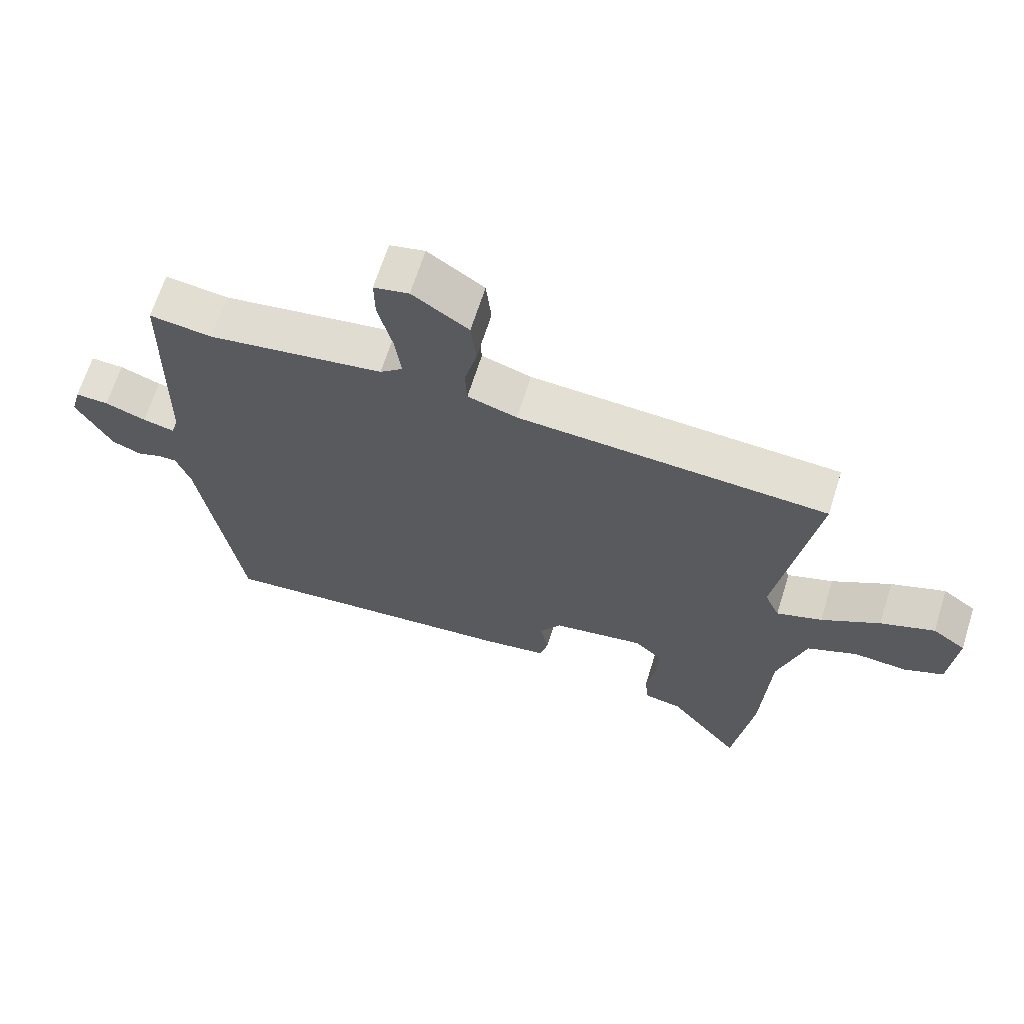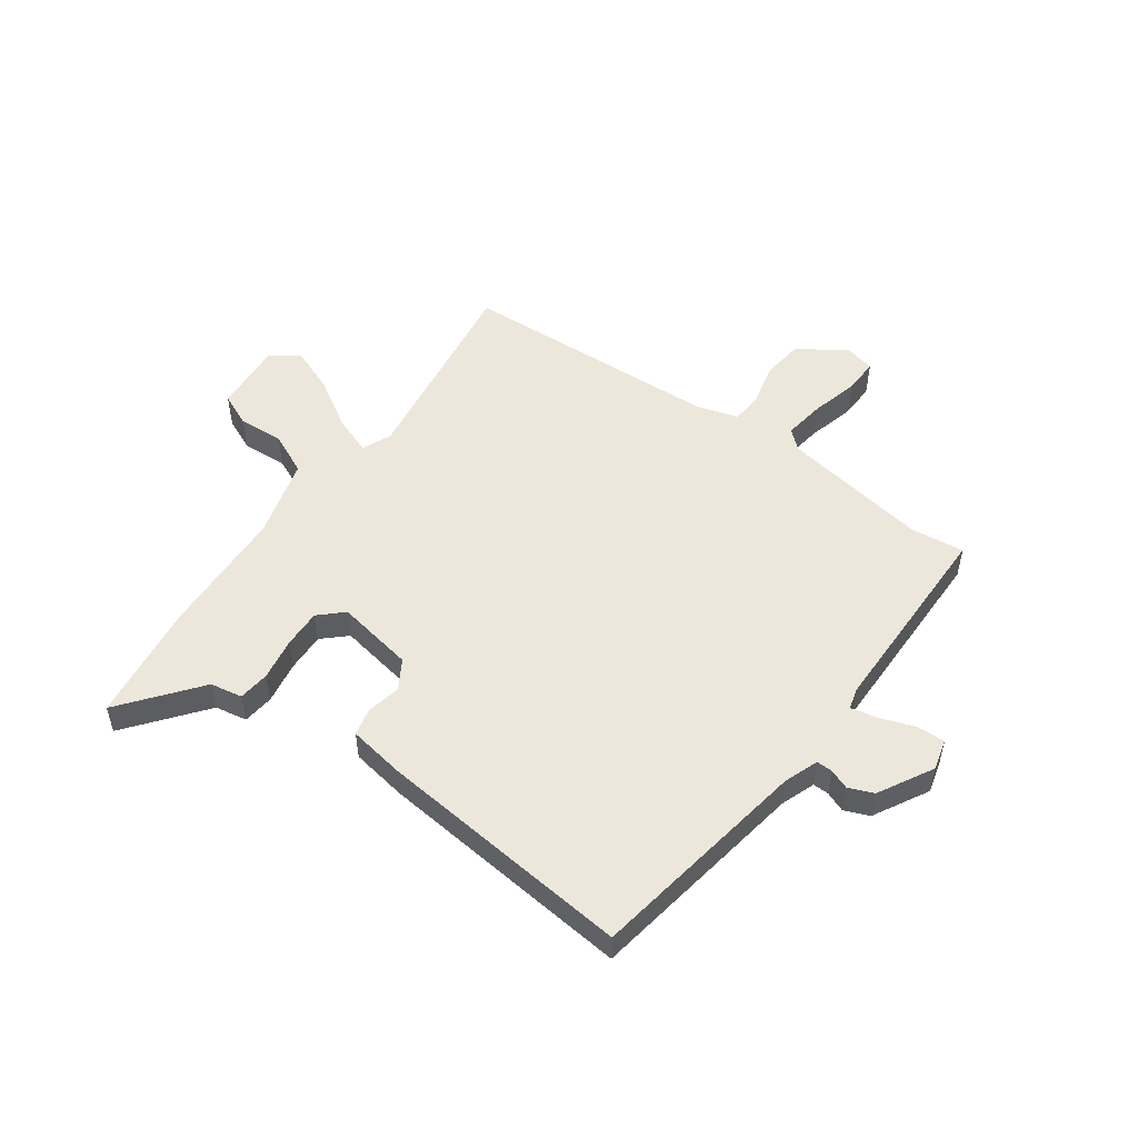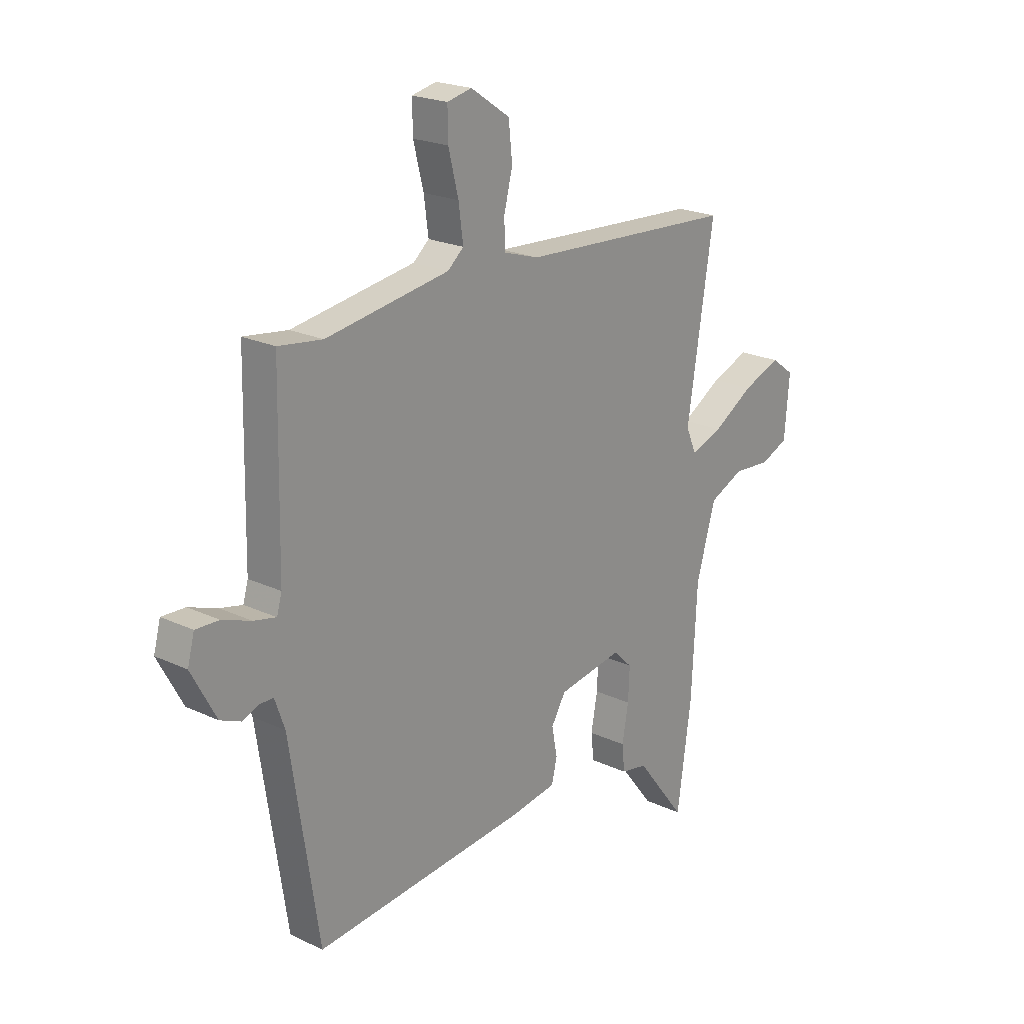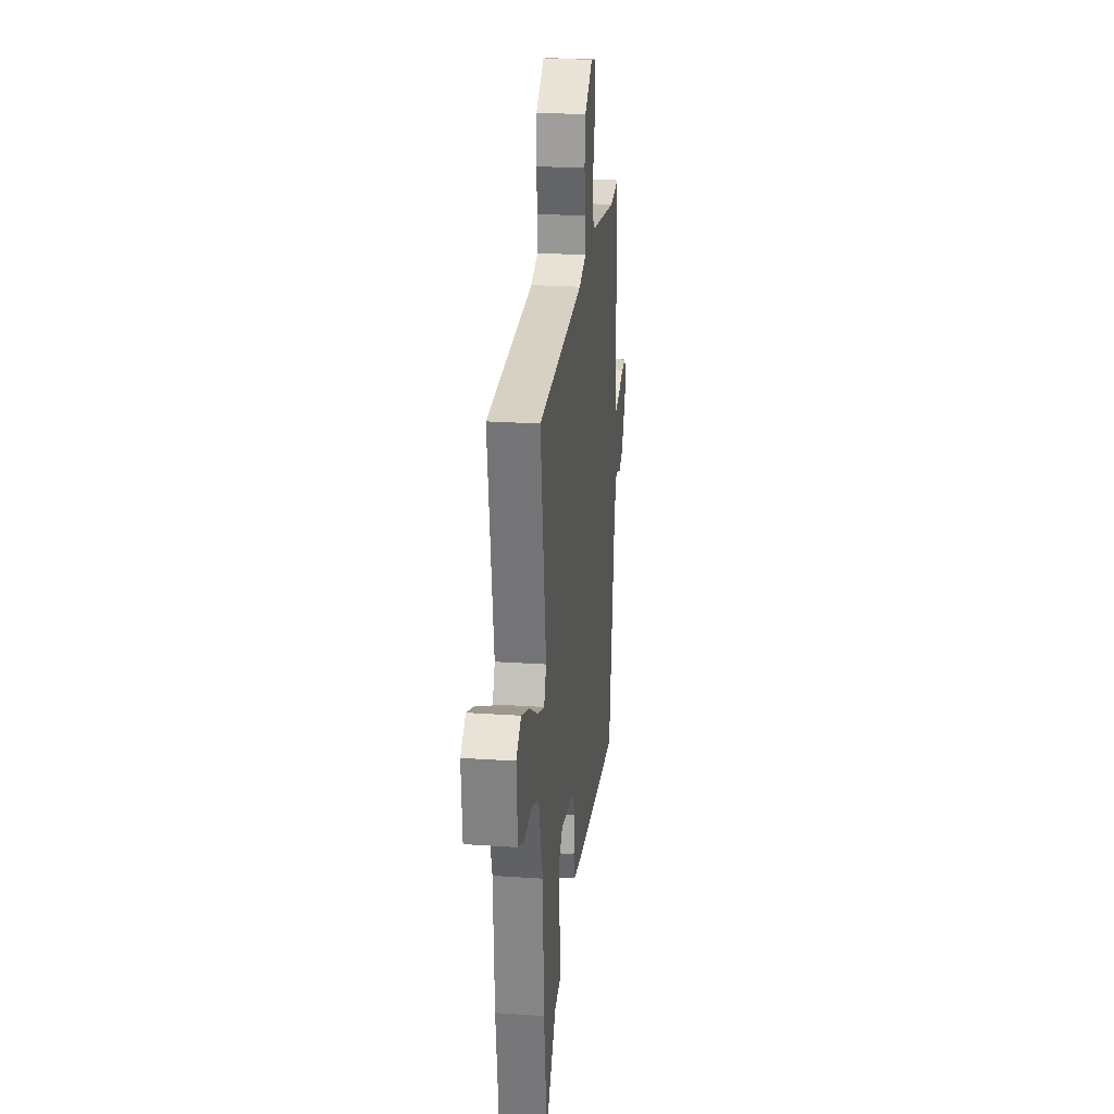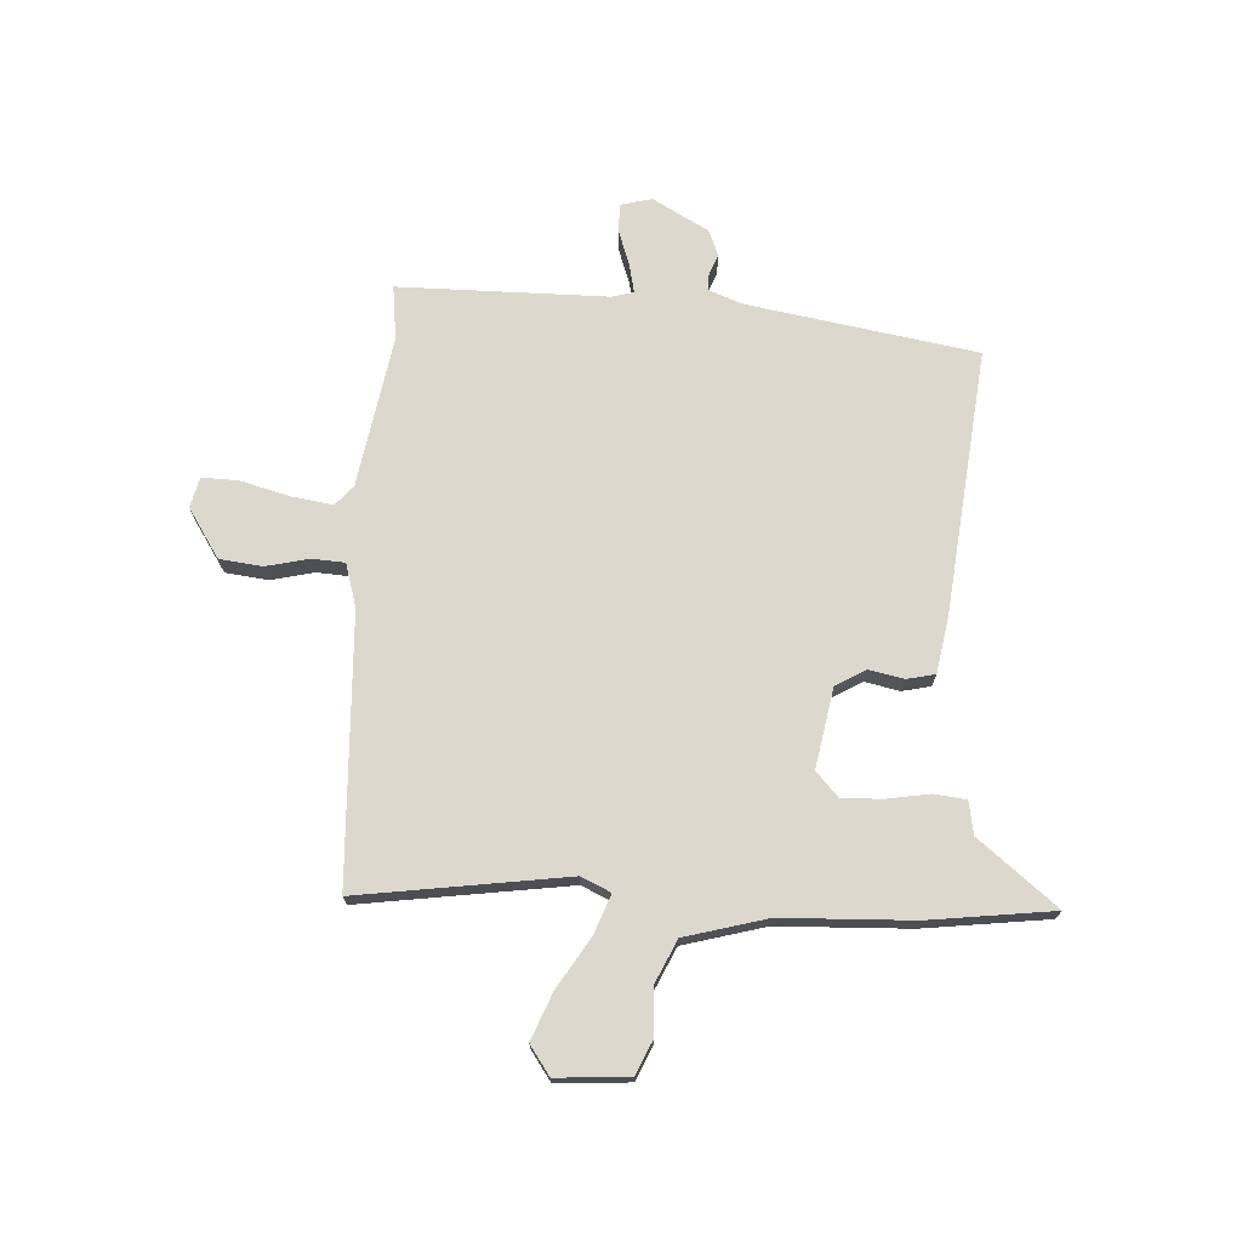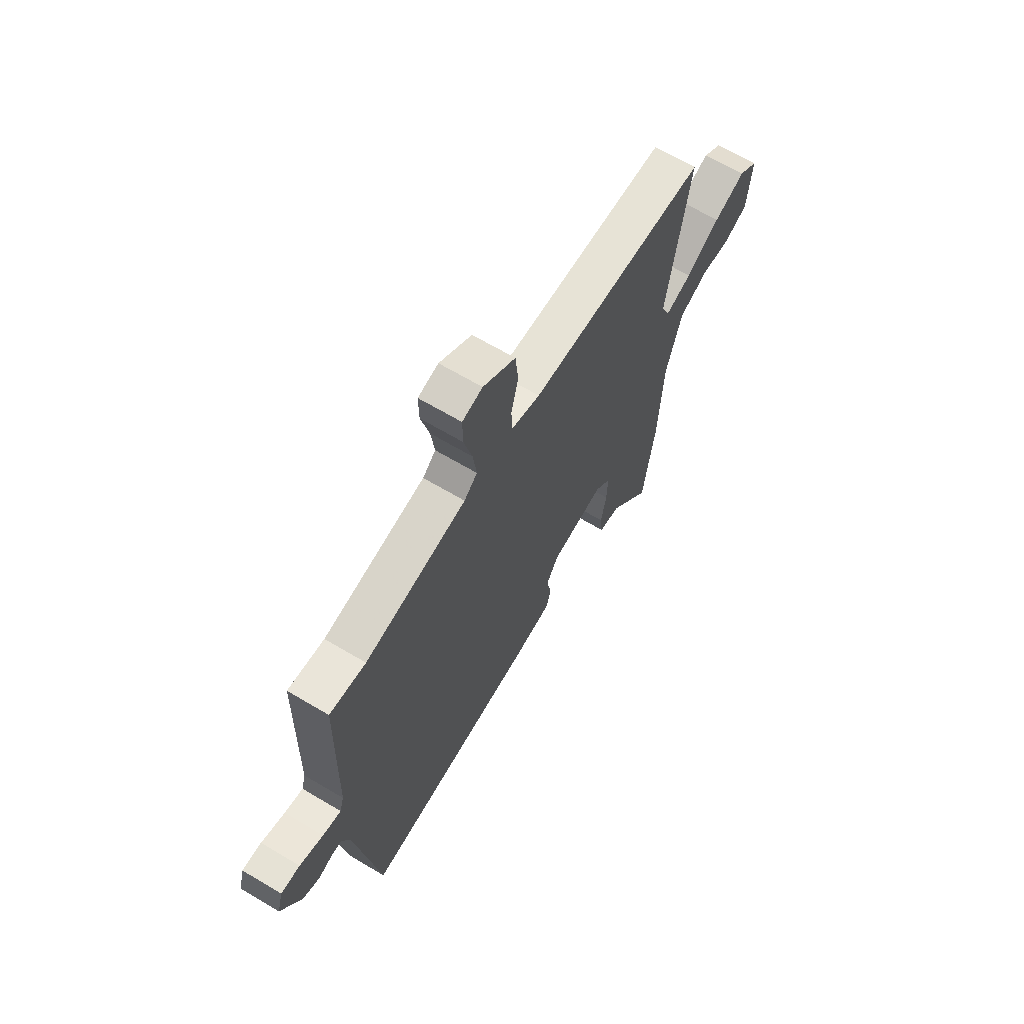
<metadata>
{"format":"obj","ext":"obj","renderer":"f3d","projection":"perspective","resolution":1024,"background":"white","views":[{"elev":66.2,"azim":17.4,"up":"+Z"},{"elev":52.0,"azim":-143.8,"up":"+Y"},{"elev":21.5,"azim":-50.1,"up":"+Z"},{"elev":23.8,"azim":96.5,"up":"+Z"},{"elev":72.2,"azim":94.0,"up":"+Y"},{"elev":66.3,"azim":-59.2,"up":"+Z"}]}
</metadata>
<code>
v 0.535 0.07 0.479
v 0.477 0.07 0.11
v 0.5 0.07 0.057
v 0.57 0.07 0.082
v 0.66 0.07 0.136
v 0.743 0.07 0.168
v 0.794 0.07 0.131
v 0.783 0.07 0.002
v 0.722 0.07 -0.024
v 0.64 0.07 -0.018
v 0.564 0.07 -0.052
v 0.522 0.07 -0.197
v 0.51 0.07 -0.429
v 0.479 0.07 -0.649
v 0.369 0.07 -0.508
v 0.311 0.07 -0.497
v 0.305 0.07 -0.44
v 0.319 0.07 -0.363
v 0.322 0.07 -0.292
v 0.28 0.07 -0.252
v 0.138 0.07 -0.276
v 0.106 0.07 -0.329
v 0.118 0.07 -0.391
v 0.106 0.07 -0.441
v 0.004 0.07 -0.457
v -0.464 0.07 -0.5
v -0.526 0.07 -0.094
v -0.548 0.07 -0.032
v -0.577 0.07 -0.032
v -0.614 0.07 -0.046
v -0.659 0.07 -0.027
v -0.713 0.07 0.073
v -0.698 0.07 0.129
v -0.647 0.07 0.127
v -0.584 0.07 0.104
v -0.535 0.07 0.093
v -0.524 0.07 0.131
v -0.517 0.07 0.502
v -0.421 0.07 0.489
v -0.151 0.07 0.531
v -0.116 0.07 0.561
v -0.126 0.07 0.635
v -0.148 0.07 0.722
v -0.149 0.07 0.787
v -0.095 0.07 0.799
v -0.009 0.07 0.741
v -0.001 0.07 0.665
v -0.02 0.07 0.589
v -0.017 0.07 0.531
v 0.059 0.07 0.507
v 0.535 0 0.479
v 0.477 0 0.11
v 0.5 0 0.057
v 0.57 0 0.082
v 0.66 0 0.136
v 0.743 0 0.168
v 0.794 0 0.131
v 0.783 0 0.002
v 0.722 0 -0.024
v 0.64 0 -0.018
v 0.564 0 -0.052
v 0.522 0 -0.197
v 0.51 0 -0.429
v 0.479 0 -0.649
v 0.369 0 -0.508
v 0.311 0 -0.497
v 0.305 0 -0.44
v 0.319 0 -0.363
v 0.322 0 -0.292
v 0.28 0 -0.252
v 0.138 0 -0.276
v 0.106 0 -0.329
v 0.118 0 -0.391
v 0.106 0 -0.441
v 0.004 0 -0.457
v -0.464 0 -0.5
v -0.526 0 -0.094
v -0.548 0 -0.032
v -0.577 0 -0.032
v -0.614 0 -0.046
v -0.659 0 -0.027
v -0.713 0 0.073
v -0.698 0 0.129
v -0.647 0 0.127
v -0.584 0 0.104
v -0.535 0 0.093
v -0.524 0 0.131
v -0.517 0 0.502
v -0.421 0 0.489
v -0.151 0 0.531
v -0.116 0 0.561
v -0.126 0 0.635
v -0.148 0 0.722
v -0.149 0 0.787
v -0.095 0 0.799
v -0.009 0 0.741
v -0.001 0 0.665
v -0.02 0 0.589
v -0.017 0 0.531
v 0.059 0 0.507
f 46 47 48
f 45 46 48
f 44 45 48
f 43 44 48
f 42 43 48
f 41 42 48 49
f 40 41 49 50
f 37 38 39
f 37 39 40 50
f 33 34 35
f 32 33 35
f 31 32 35
f 30 31 35
f 29 30 35
f 28 29 35 36
f 50 1 2
f 37 50 2
f 36 37 2
f 28 36 2
f 27 28 2
f 25 26 27
f 24 25 27
f 23 24 27
f 22 23 27
f 15 16 17 18
f 15 18 19
f 14 15 19
f 13 14 19
f 12 13 19
f 11 12 19 20
f 8 9 10
f 7 8 10
f 6 7 10
f 5 6 10
f 4 5 10
f 3 4 10 11
f 27 2 3
f 11 20 21
f 3 11 21
f 27 3 21
f 21 22 27
f 98 97 96
f 98 96 95
f 98 95 94
f 98 94 93
f 98 93 92
f 99 98 92 91
f 100 99 91 90
f 89 88 87
f 100 90 89 87
f 85 84 83
f 85 83 82
f 85 82 81
f 85 81 80
f 85 80 79
f 86 85 79 78
f 52 51 100
f 52 100 87
f 52 87 86
f 52 86 78
f 52 78 77
f 77 76 75
f 77 75 74
f 77 74 73
f 77 73 72
f 68 67 66 65
f 69 68 65
f 69 65 64
f 69 64 63
f 69 63 62
f 70 69 62 61
f 60 59 58
f 60 58 57
f 60 57 56
f 60 56 55
f 60 55 54
f 61 60 54 53
f 53 52 77
f 71 70 61
f 71 61 53
f 71 53 77
f 77 72 71
f 1 51 52 2
f 2 52 53 3
f 3 53 54 4
f 4 54 55 5
f 5 55 56 6
f 6 56 57 7
f 7 57 58 8
f 8 58 59 9
f 9 59 60 10
f 10 60 61 11
f 11 61 62 12
f 12 62 63 13
f 13 63 64 14
f 14 64 65 15
f 15 65 66 16
f 16 66 67 17
f 17 67 68 18
f 18 68 69 19
f 19 69 70 20
f 20 70 71 21
f 21 71 72 22
f 22 72 73 23
f 23 73 74 24
f 24 74 75 25
f 25 75 76 26
f 26 76 77 27
f 27 77 78 28
f 28 78 79 29
f 29 79 80 30
f 30 80 81 31
f 31 81 82 32
f 32 82 83 33
f 33 83 84 34
f 34 84 85 35
f 35 85 86 36
f 36 86 87 37
f 37 87 88 38
f 38 88 89 39
f 39 89 90 40
f 40 90 91 41
f 41 91 92 42
f 42 92 93 43
f 43 93 94 44
f 44 94 95 45
f 45 95 96 46
f 46 96 97 47
f 47 97 98 48
f 48 98 99 49
f 49 99 100 50
f 50 100 51 1

</code>
